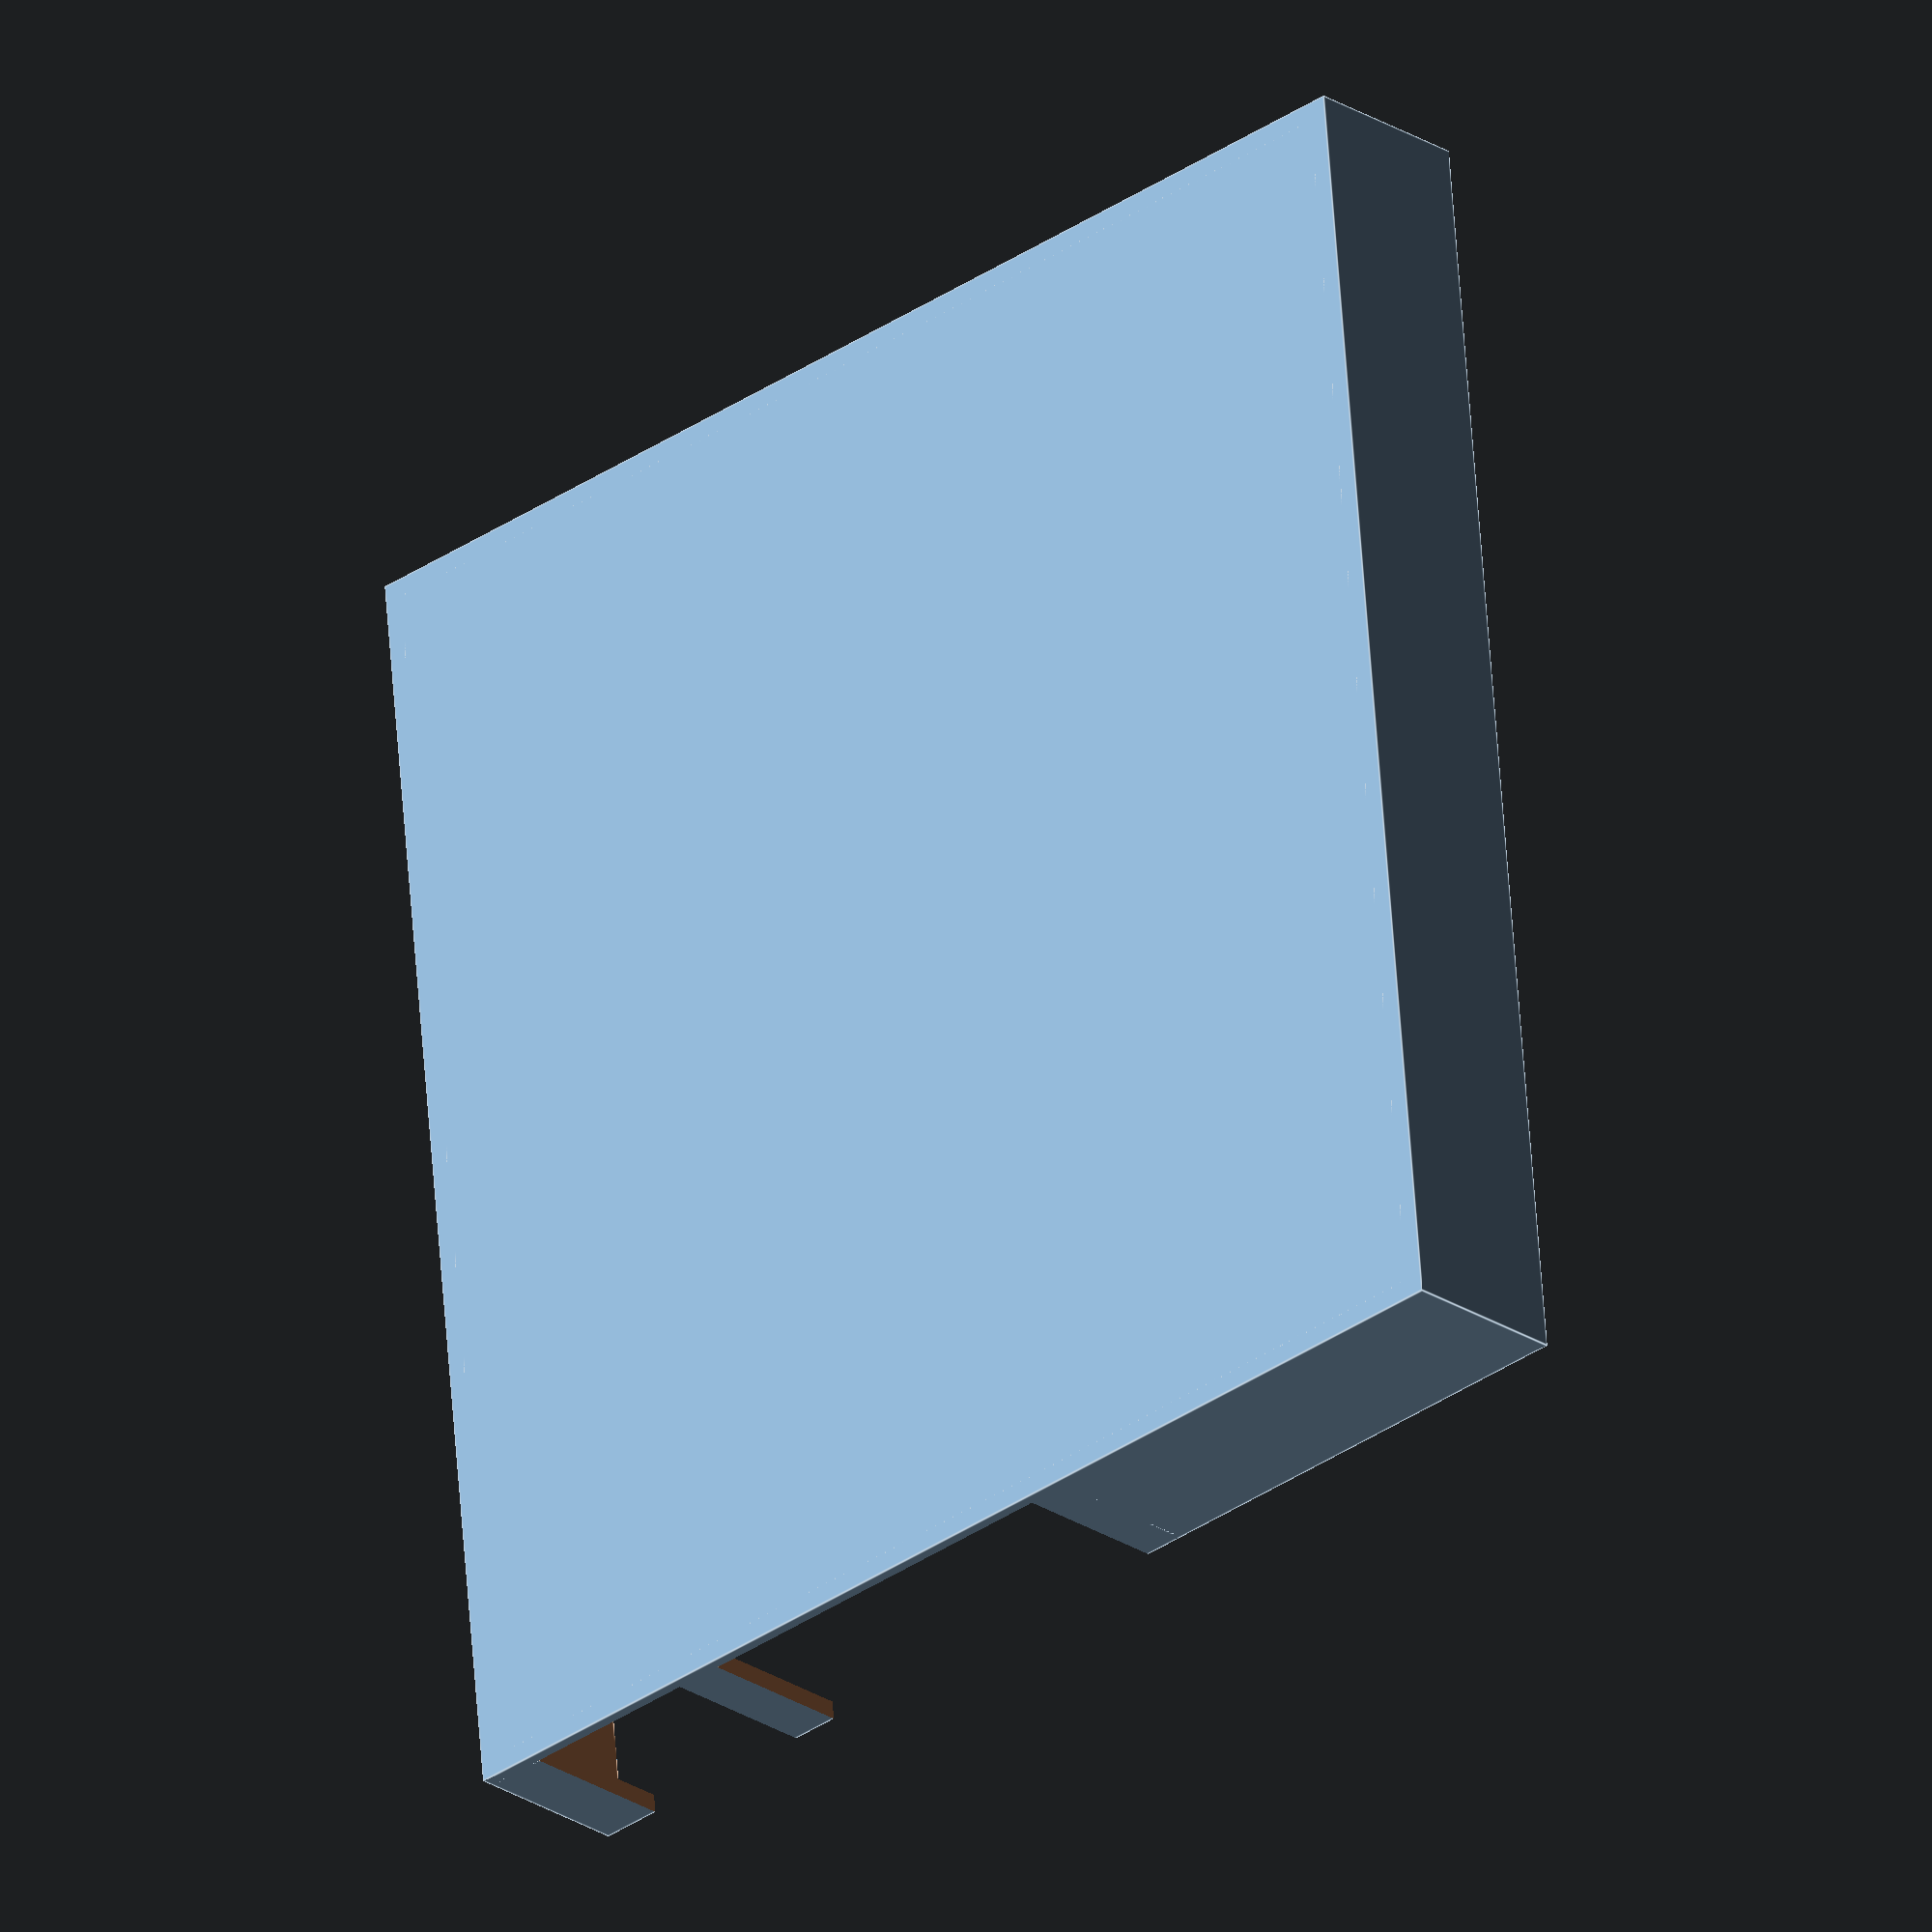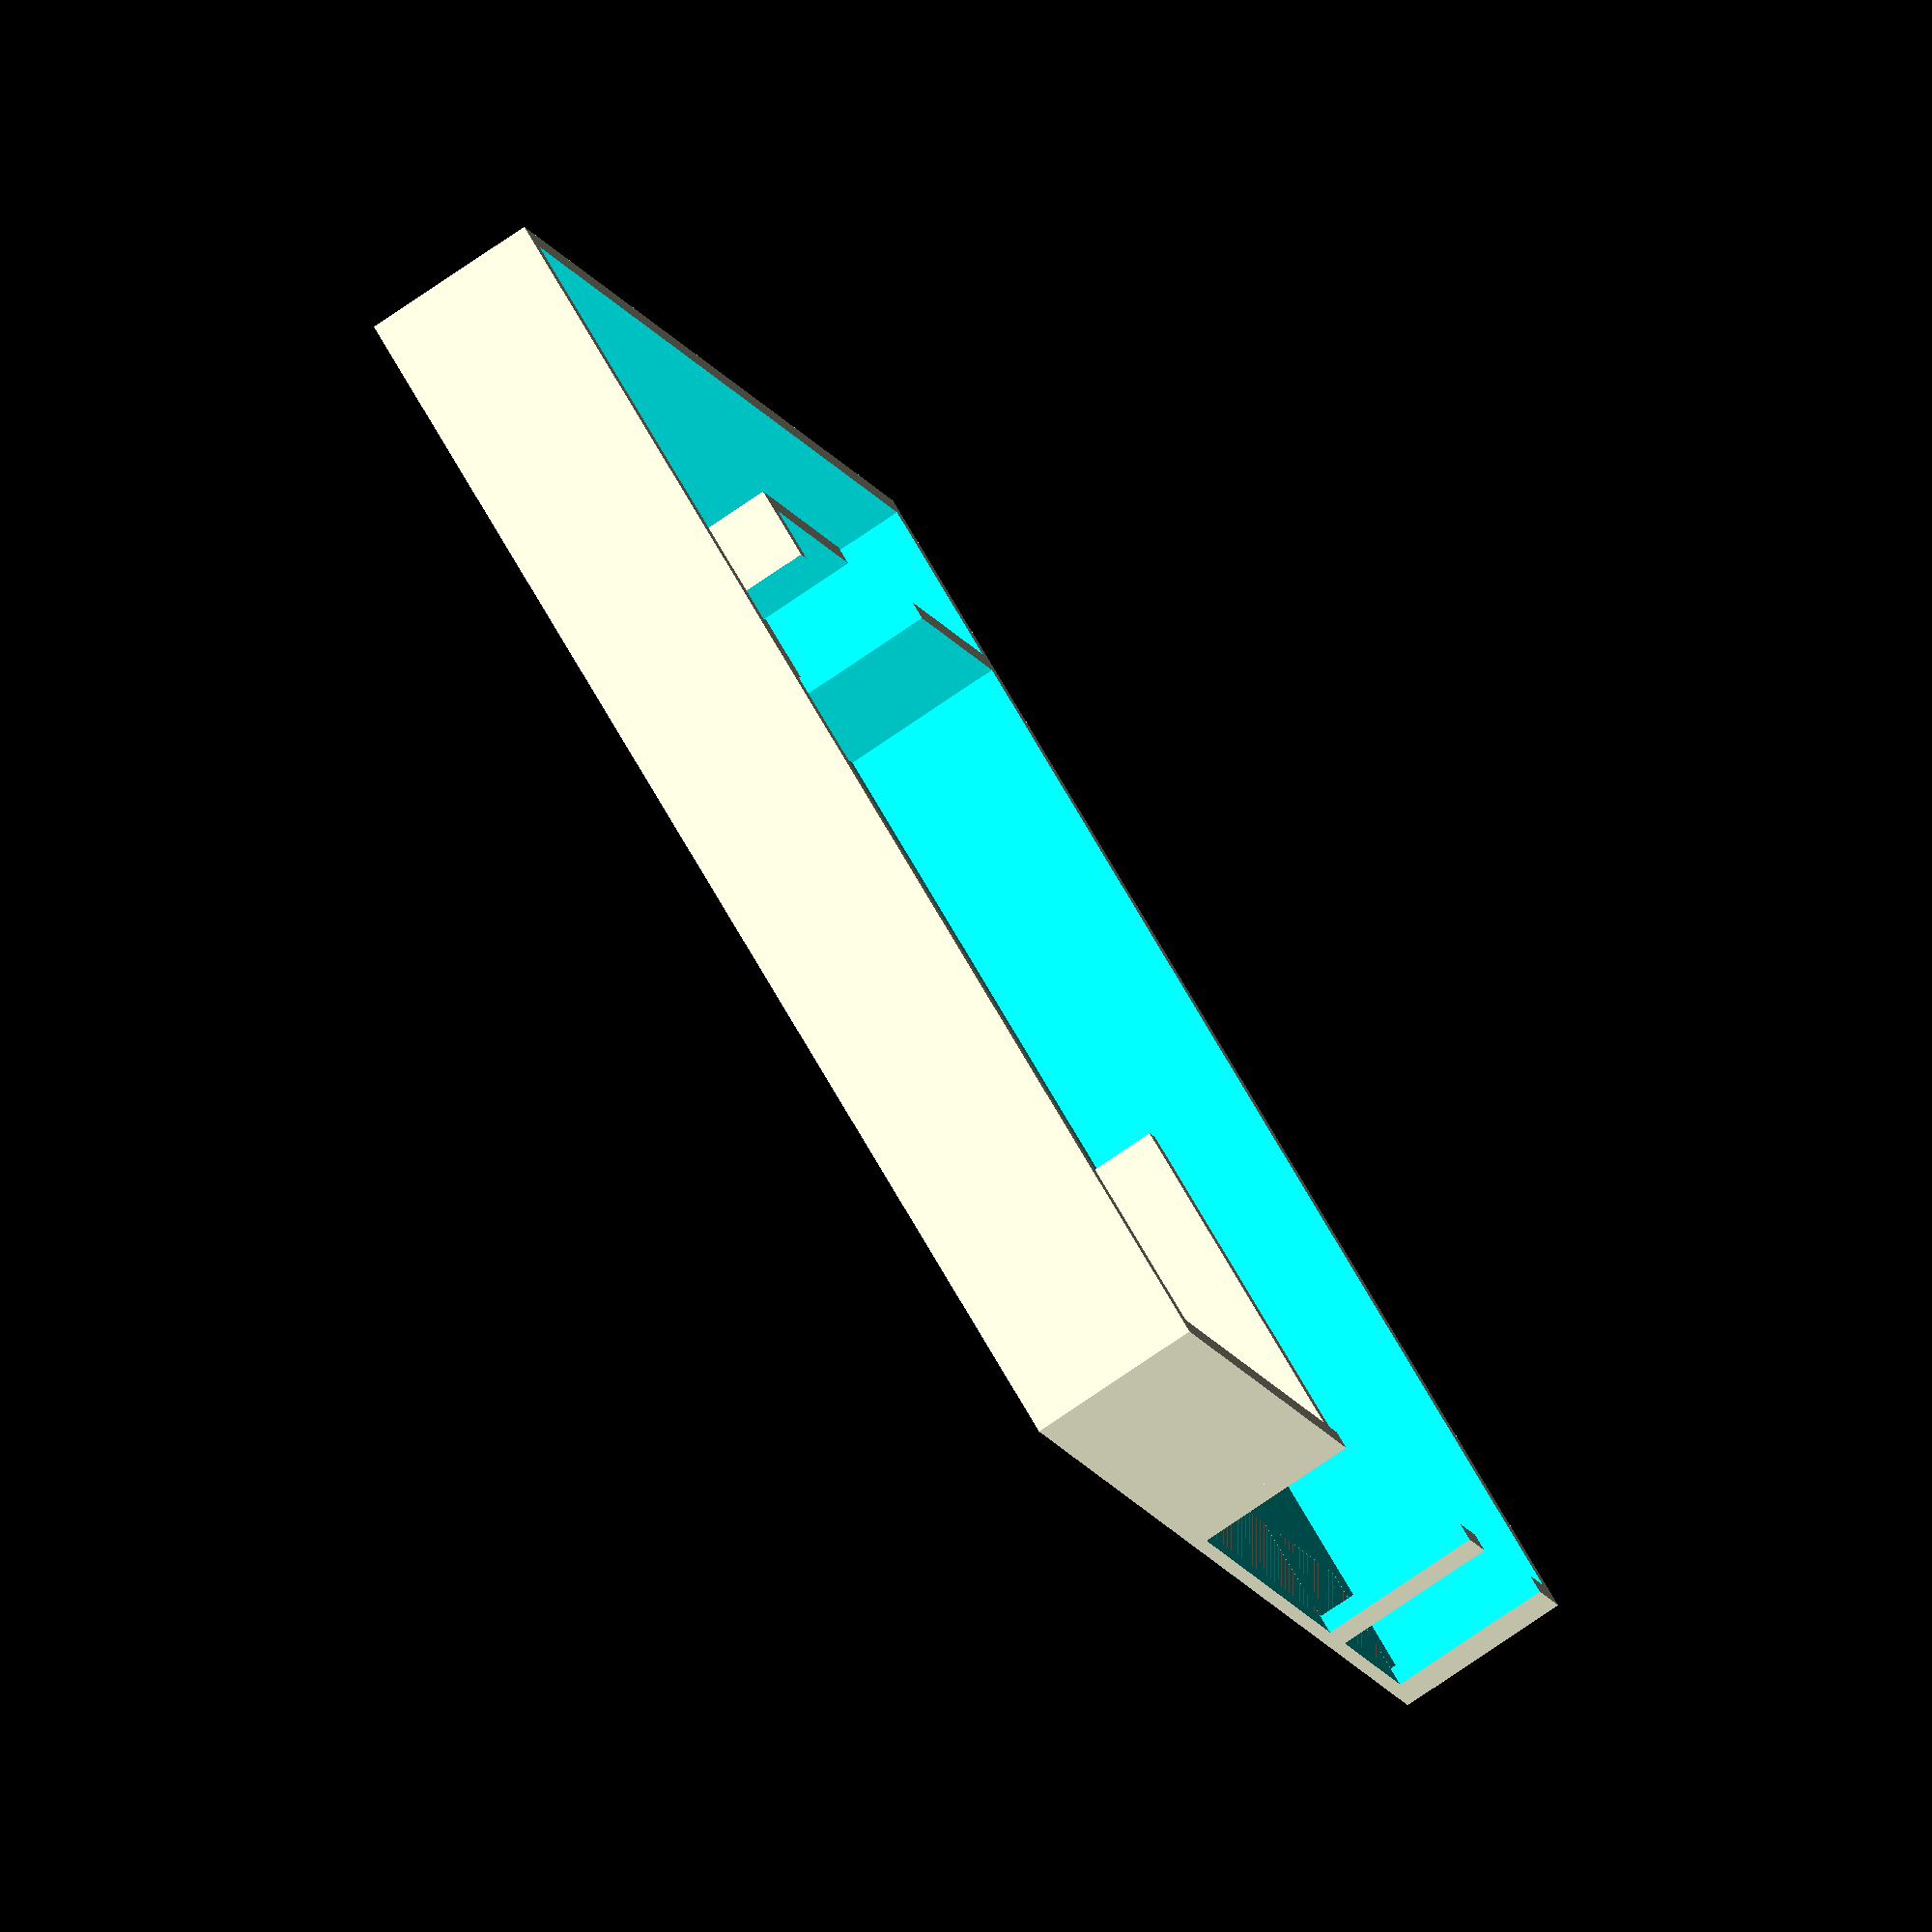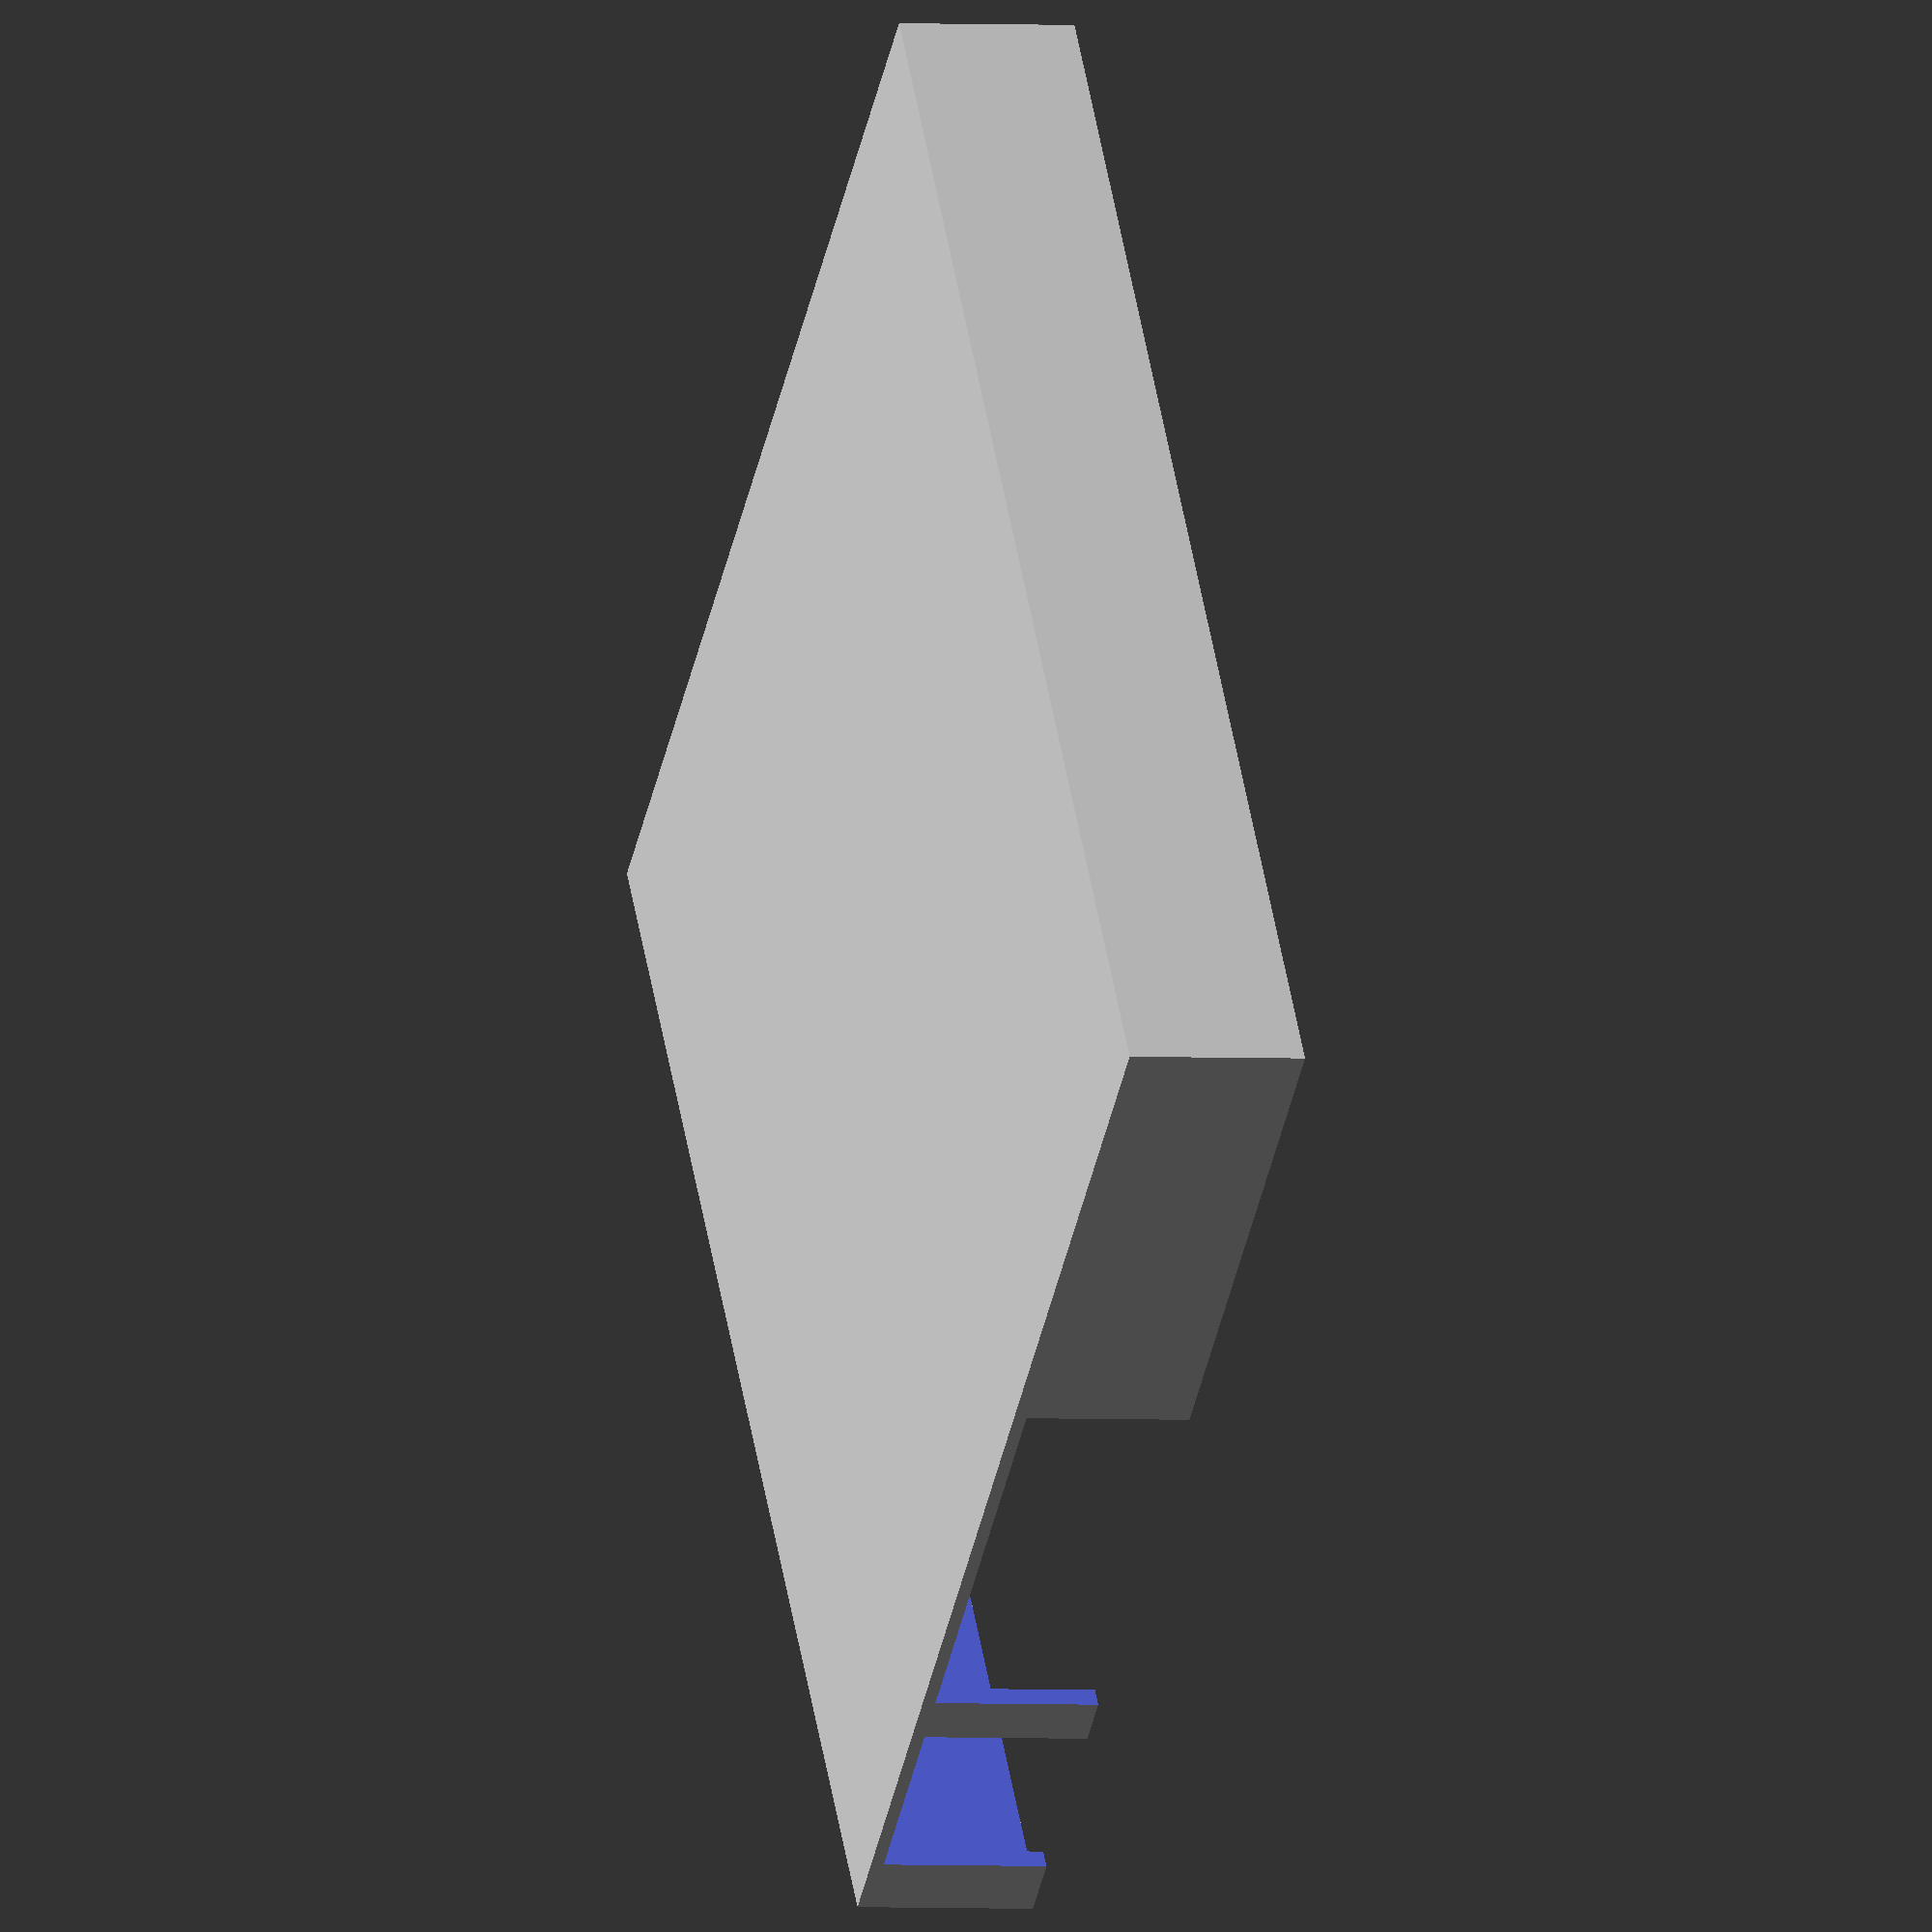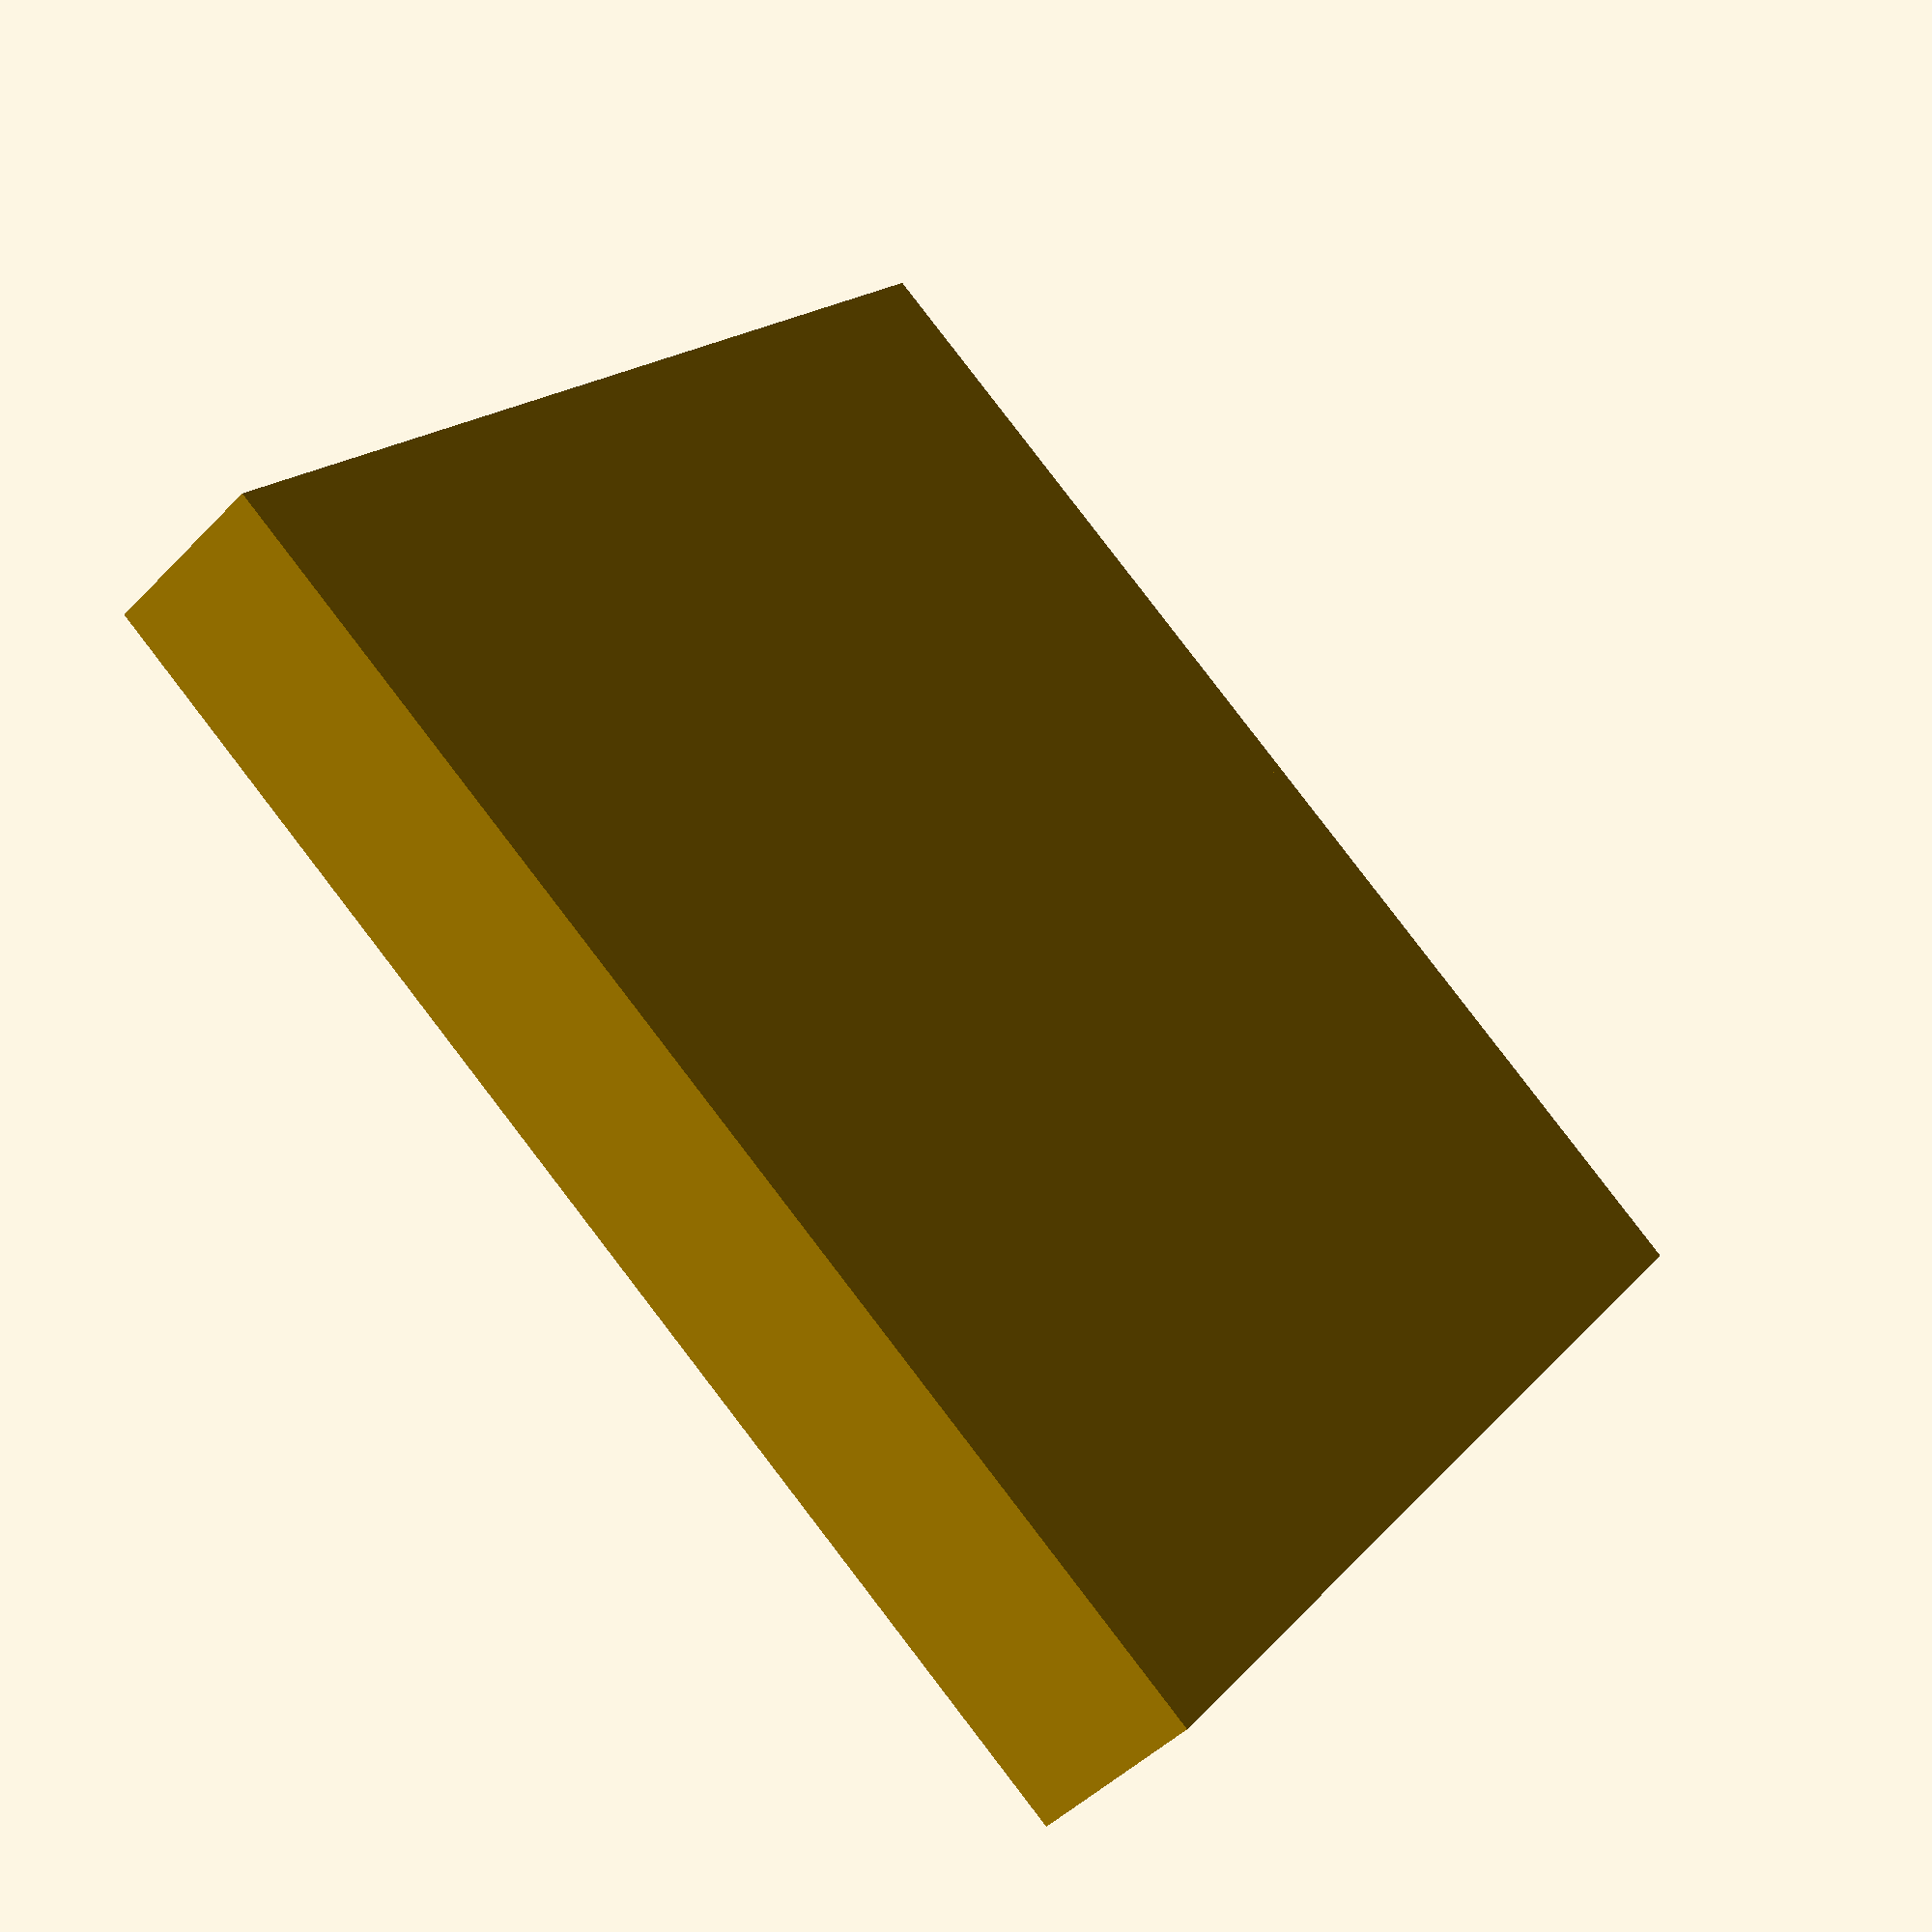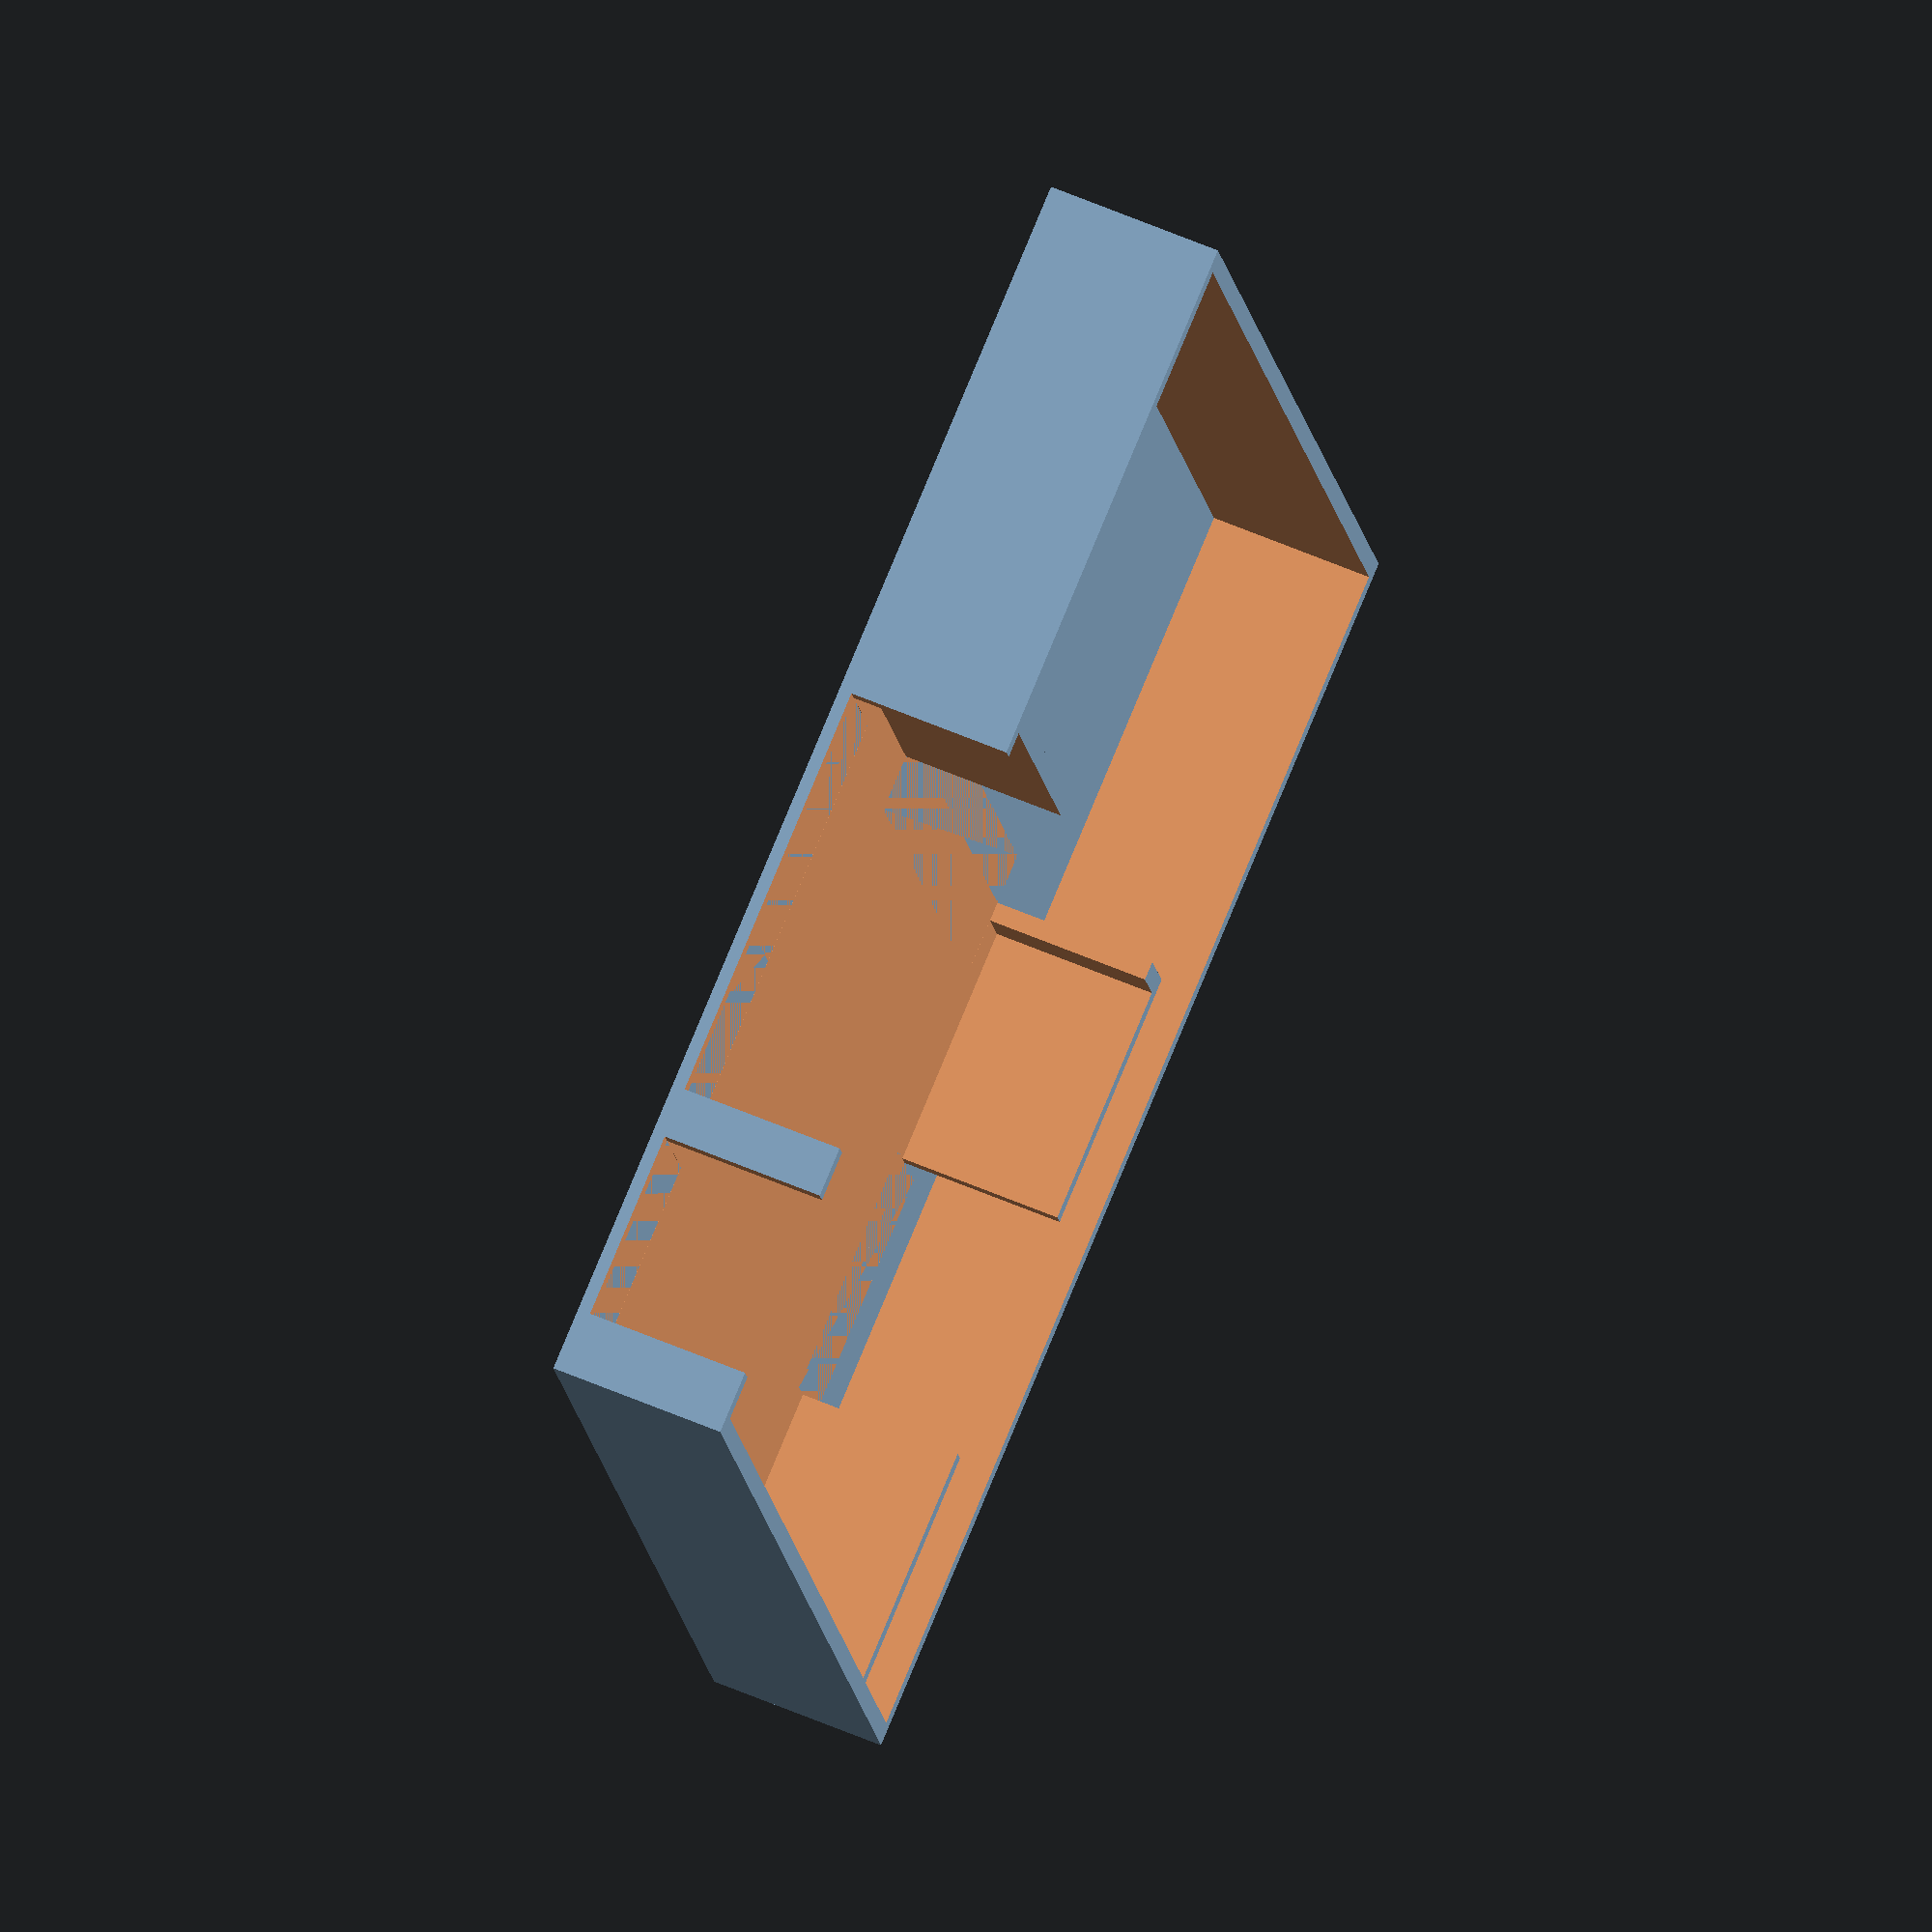
<openscad>
pi_x = 85;
pi_y = 56;
pi_z = 13;

x_clearance = 1;
y_clearance = 1;

wall_thickness = 1.5;

x_buffer = 15;
y_buffer = 15;

usb_buffer = 24;

floor_z = 1;

usb_y = 15;

ethernet_y = 20;





 cube([pi_x+x_buffer+(x_clearance)*2
        , pi_y+ usb_buffer + y_buffer + (y_clearance)*2, 
        floor_z], center=true);
    
difference(){

union(){
    
    translate([x_buffer/2,(y_buffer+usb_buffer)/2,(floor_z + pi_z)/2])
    difference(){
    cube([pi_x+(x_clearance+wall_thickness)*2, 
          pi_y+(y_clearance+wall_thickness)*2,
          pi_z], center=true);

    translate([0,0,.01])   
    cube([pi_x+(x_clearance)*2, 
          pi_y+(y_clearance)*2,
          pi_z], center=true);
    }
    
    difference(){
    translate([0,0,pi_z/2])
    cube([pi_x+x_buffer+(x_clearance + wall_thickness)*2
        , pi_y+ usb_buffer + y_buffer + (y_clearance + wall_thickness)*2, 
        floor_z+pi_z], center=true);
    translate([0,0,pi_z/2+.1])
    cube([pi_x+x_buffer+(x_clearance)*2
        , pi_y+ usb_buffer + y_buffer + (y_clearance)*2, 
        floor_z+pi_z], center=true);
    }
}

translate([(pi_x+x_buffer + x_clearance)/2+wall_thickness,
(pi_y + usb_buffer + y_buffer)/2 - y_clearance - 9
,pi_z/2+1])
cube([20, usb_y, pi_z+1],center=true);

translate([(pi_x+x_buffer + x_clearance)/2+wall_thickness,
(pi_y + usb_buffer + y_buffer)/2 - y_clearance - 28 
,pi_z/2+1])
cube([20, usb_y, pi_z+1],center=true);

translate([(pi_x+x_buffer + x_clearance)/2+wall_thickness,
(pi_y + usb_buffer + y_buffer)/2 - y_clearance - 44 
,(pi_z+2)/2])
cube([20, ethernet_y, pi_z+1],center=true);

translate([-(pi_x)/2+4,
(pi_y + usb_buffer + y_buffer)/2 - 27 - 1
,(pi_z+2)/2])
cube([10, 20, pi_z+1],center=true);

translate([-4,-10,pi_z/2+floor_z/2+.1])
cube([55,10,pi_z+.2],center=true);
}





</openscad>
<views>
elev=204.8 azim=275.7 roll=316.5 proj=o view=edges
elev=257.0 azim=210.2 roll=235.7 proj=o view=solid
elev=2.0 azim=128.9 roll=254.4 proj=o view=solid
elev=227.5 azim=144.3 roll=41.4 proj=p view=wireframe
elev=119.1 azim=72.9 roll=246.4 proj=o view=solid
</views>
